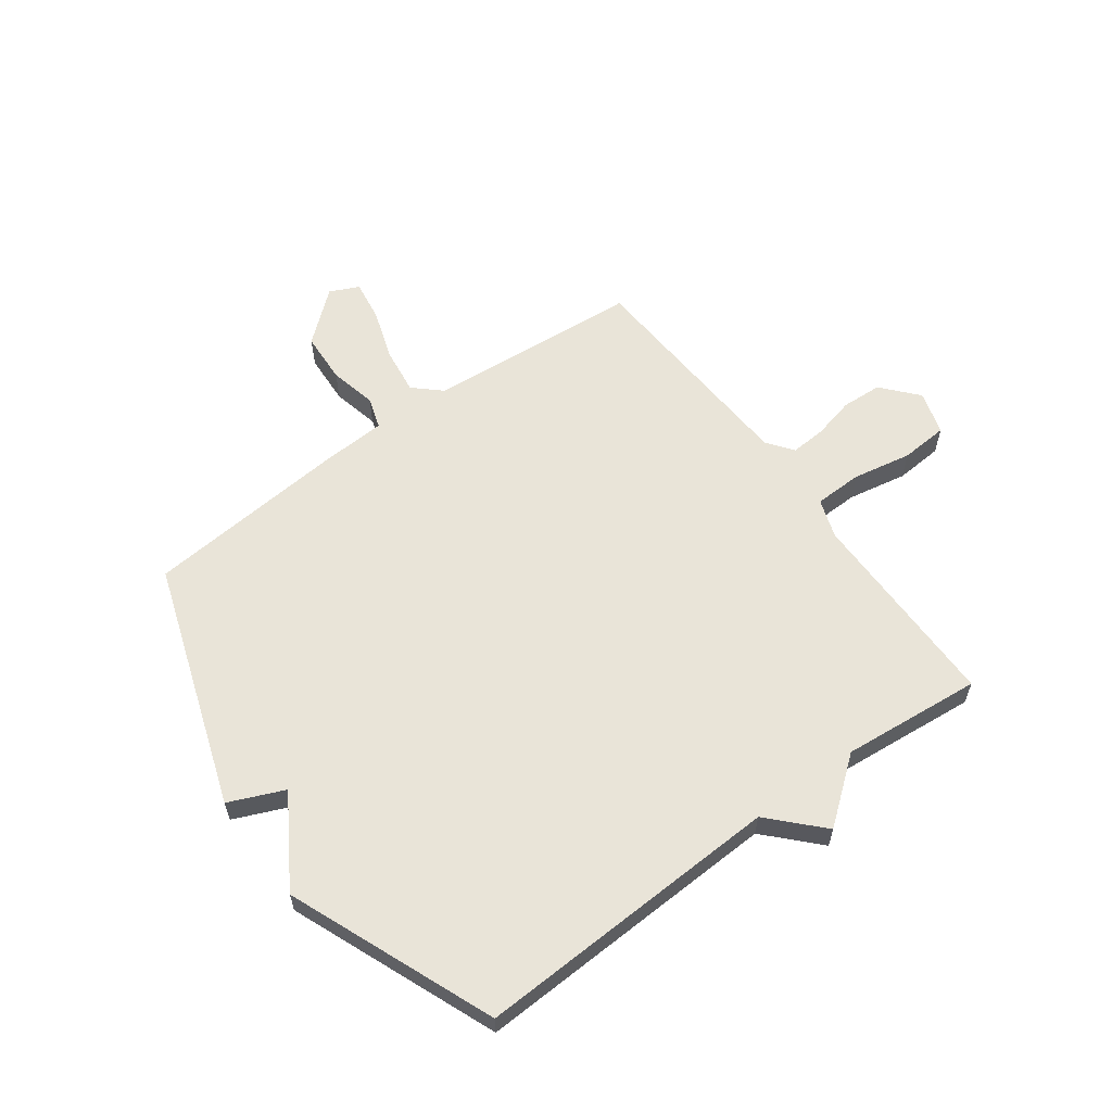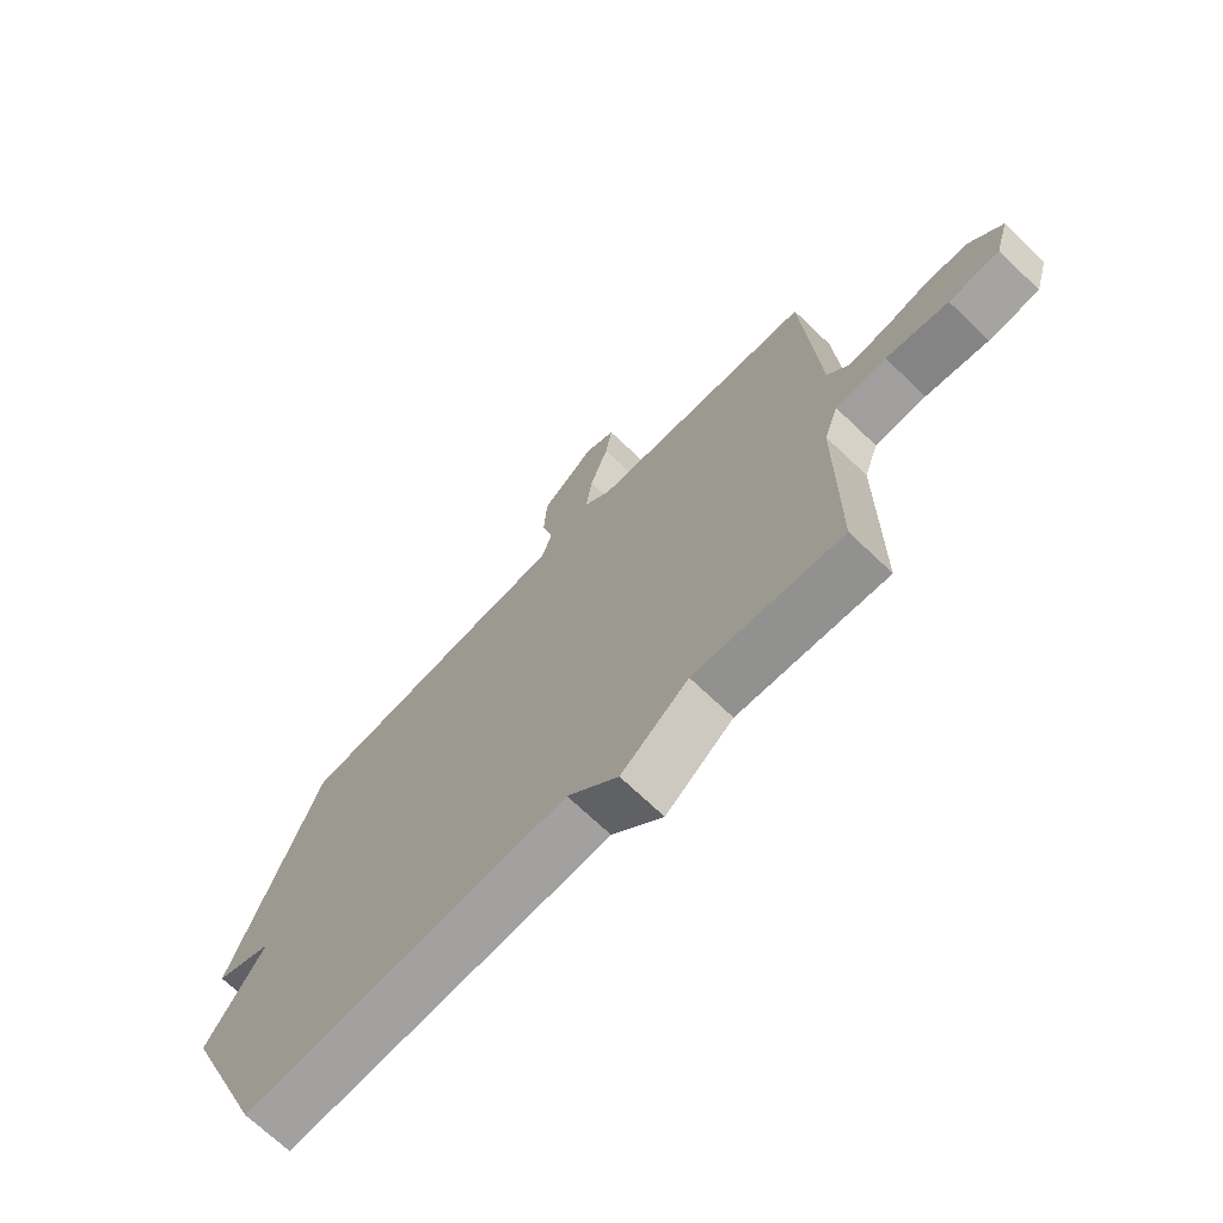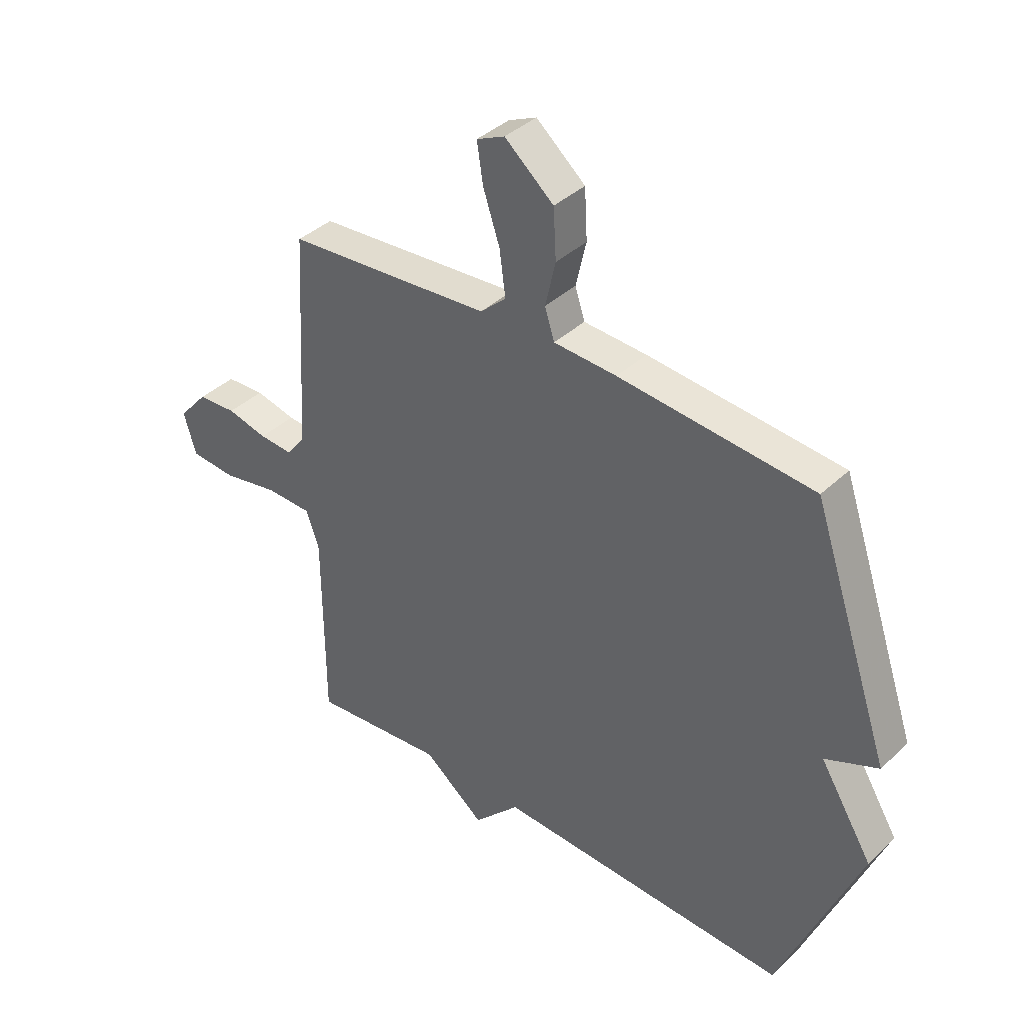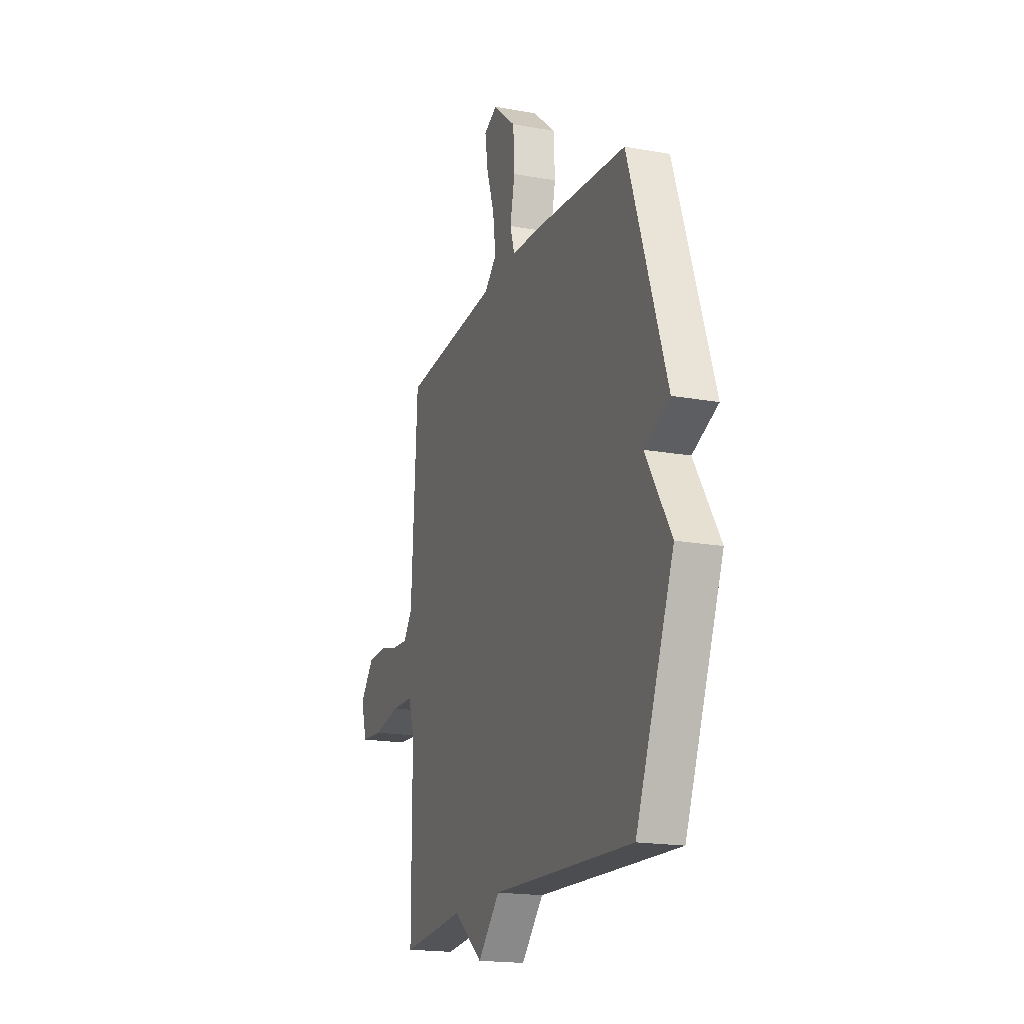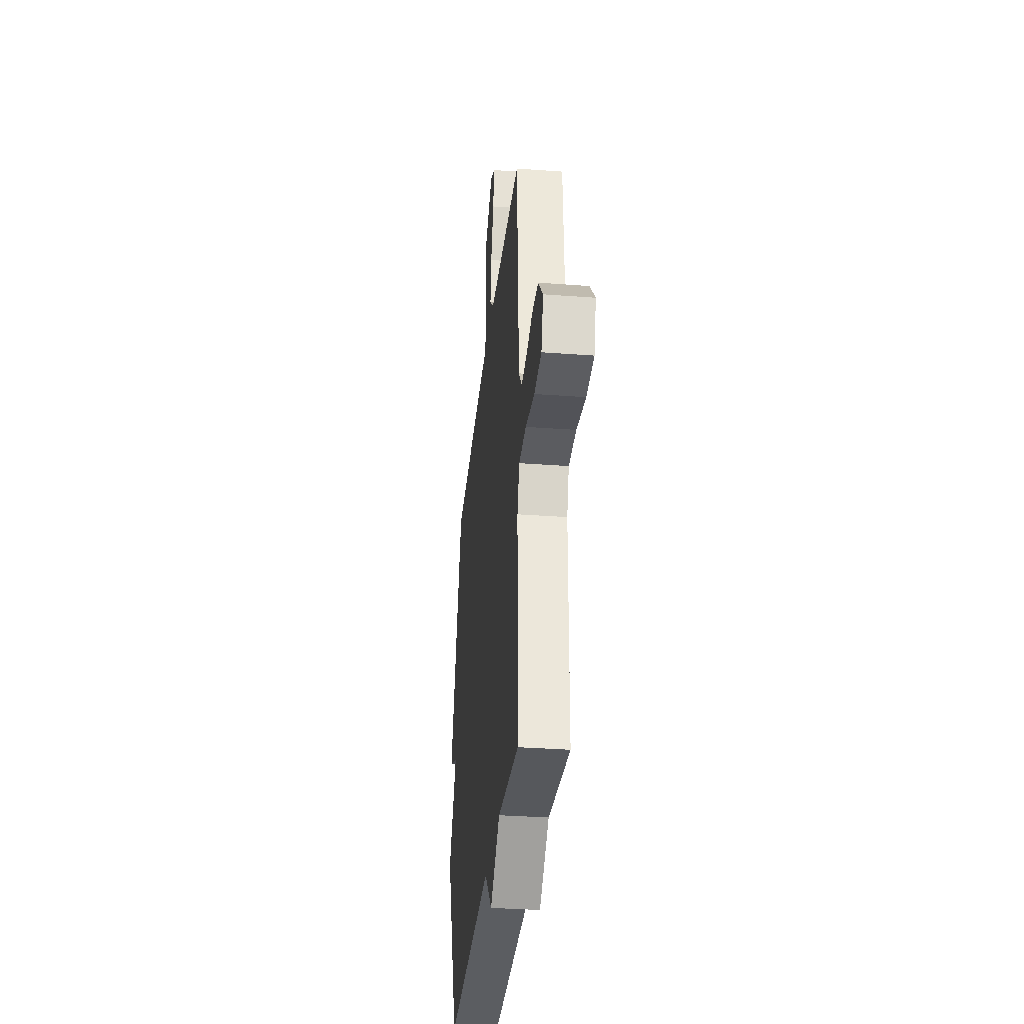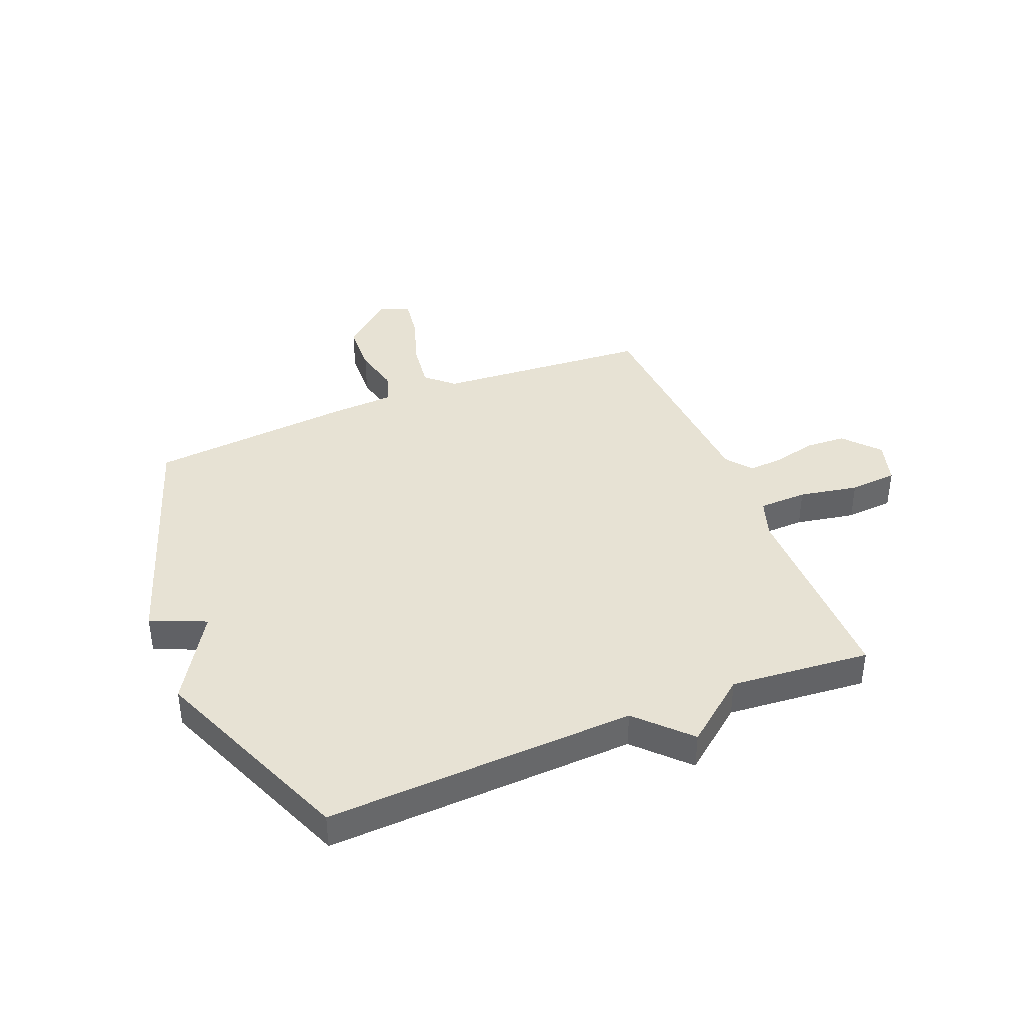
<metadata>
{"format":"obj","ext":"obj","renderer":"f3d","projection":"perspective","resolution":1024,"background":"white","views":[{"elev":59.8,"azim":143.8,"up":"+Y"},{"elev":-70.3,"azim":-133.7,"up":"+Z"},{"elev":38.8,"azim":40.5,"up":"+Z"},{"elev":-18.4,"azim":70.8,"up":"+Z"},{"elev":-33.2,"azim":-95.9,"up":"+Z"},{"elev":39.8,"azim":157.7,"up":"+Y"}]}
</metadata>
<code>
v -0.5 0.07 0.5
v -0.119 0.07 0.53
v -0.071 0.07 0.574
v -0.082 0.07 0.657
v -0.113 0.07 0.75
v -0.124 0.07 0.823
v -0.072 0.07 0.847
v 0.019 0.07 0.77
v 0.024 0.07 0.678
v 0.005 0.07 0.594
v 0.023 0.07 0.538
v 0.14 0.07 0.532
v 0.5 0.07 0.5
v 0.648 0.07 0.066
v 0.55 0.07 0.024
v 0.648 0.07 -0.134
v 0.5 0.07 -0.5
v -0.051 0.07 -0.477
v -0.137 0.07 -0.567
v -0.251 0.07 -0.477
v -0.5 0.07 -0.5
v -0.501 0.07 -0.135
v -0.525 0.07 -0.065
v -0.611 0.07 -0.063
v -0.716 0.07 -0.083
v -0.801 0.07 -0.077
v -0.824 0.07 0.001
v -0.769 0.07 0.064
v -0.697 0.07 0.068
v -0.622 0.07 0.05
v -0.559 0.07 0.046
v -0.524 0.07 0.092
v -0.5 0 0.5
v -0.119 0 0.53
v -0.071 0 0.574
v -0.082 0 0.657
v -0.113 0 0.75
v -0.124 0 0.823
v -0.072 0 0.847
v 0.019 0 0.77
v 0.024 0 0.678
v 0.005 0 0.594
v 0.023 0 0.538
v 0.14 0 0.532
v 0.5 0 0.5
v 0.648 0 0.066
v 0.55 0 0.024
v 0.648 0 -0.134
v 0.5 0 -0.5
v -0.051 0 -0.477
v -0.137 0 -0.567
v -0.251 0 -0.477
v -0.5 0 -0.5
v -0.501 0 -0.135
v -0.525 0 -0.065
v -0.611 0 -0.063
v -0.716 0 -0.083
v -0.801 0 -0.077
v -0.824 0 0.001
v -0.769 0 0.064
v -0.697 0 0.068
v -0.622 0 0.05
v -0.559 0 0.046
v -0.524 0 0.092
f 28 29 30
f 27 28 30
f 26 27 30
f 25 26 30
f 24 25 30
f 23 24 30 31
f 22 23 31 32
f 20 21 22
f 32 1 2
f 22 32 2
f 20 22 2
f 19 20 2
f 18 19 2
f 18 2 3
f 17 18 3
f 16 17 3
f 15 16 3
f 13 14 15
f 12 13 15
f 11 12 15
f 8 9 10
f 7 8 10
f 6 7 10
f 5 6 10
f 4 5 10
f 4 10 11
f 3 4 11
f 3 11 15
f 62 61 60
f 62 60 59
f 62 59 58
f 62 58 57
f 62 57 56
f 63 62 56 55
f 64 63 55 54
f 54 53 52
f 34 33 64
f 34 64 54
f 34 54 52
f 34 52 51
f 34 51 50
f 35 34 50
f 35 50 49
f 35 49 48
f 35 48 47
f 47 46 45
f 47 45 44
f 47 44 43
f 42 41 40
f 42 40 39
f 42 39 38
f 42 38 37
f 42 37 36
f 43 42 36
f 43 36 35
f 47 43 35
f 1 33 34 2
f 2 34 35 3
f 3 35 36 4
f 4 36 37 5
f 5 37 38 6
f 6 38 39 7
f 7 39 40 8
f 8 40 41 9
f 9 41 42 10
f 10 42 43 11
f 11 43 44 12
f 12 44 45 13
f 13 45 46 14
f 14 46 47 15
f 15 47 48 16
f 16 48 49 17
f 17 49 50 18
f 18 50 51 19
f 19 51 52 20
f 20 52 53 21
f 21 53 54 22
f 22 54 55 23
f 23 55 56 24
f 24 56 57 25
f 25 57 58 26
f 26 58 59 27
f 27 59 60 28
f 28 60 61 29
f 29 61 62 30
f 30 62 63 31
f 31 63 64 32
f 32 64 33 1

</code>
